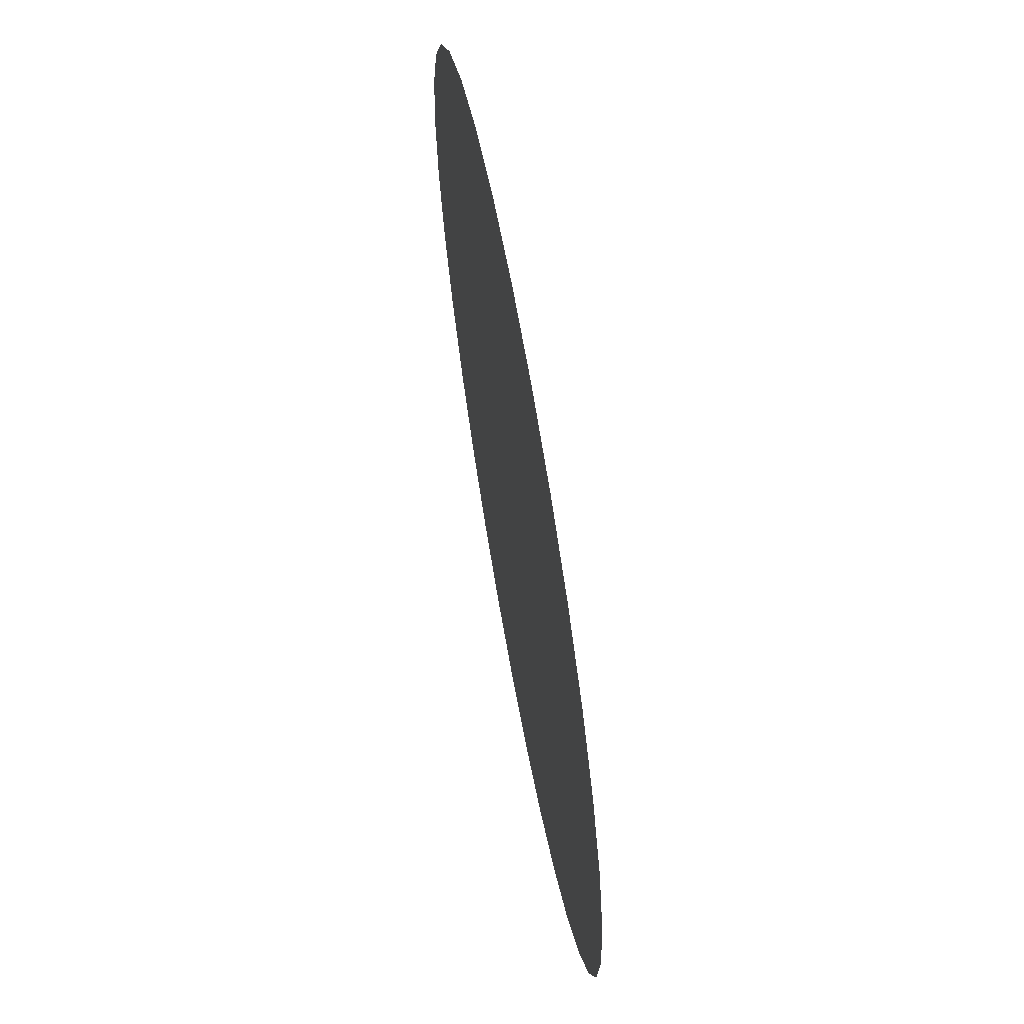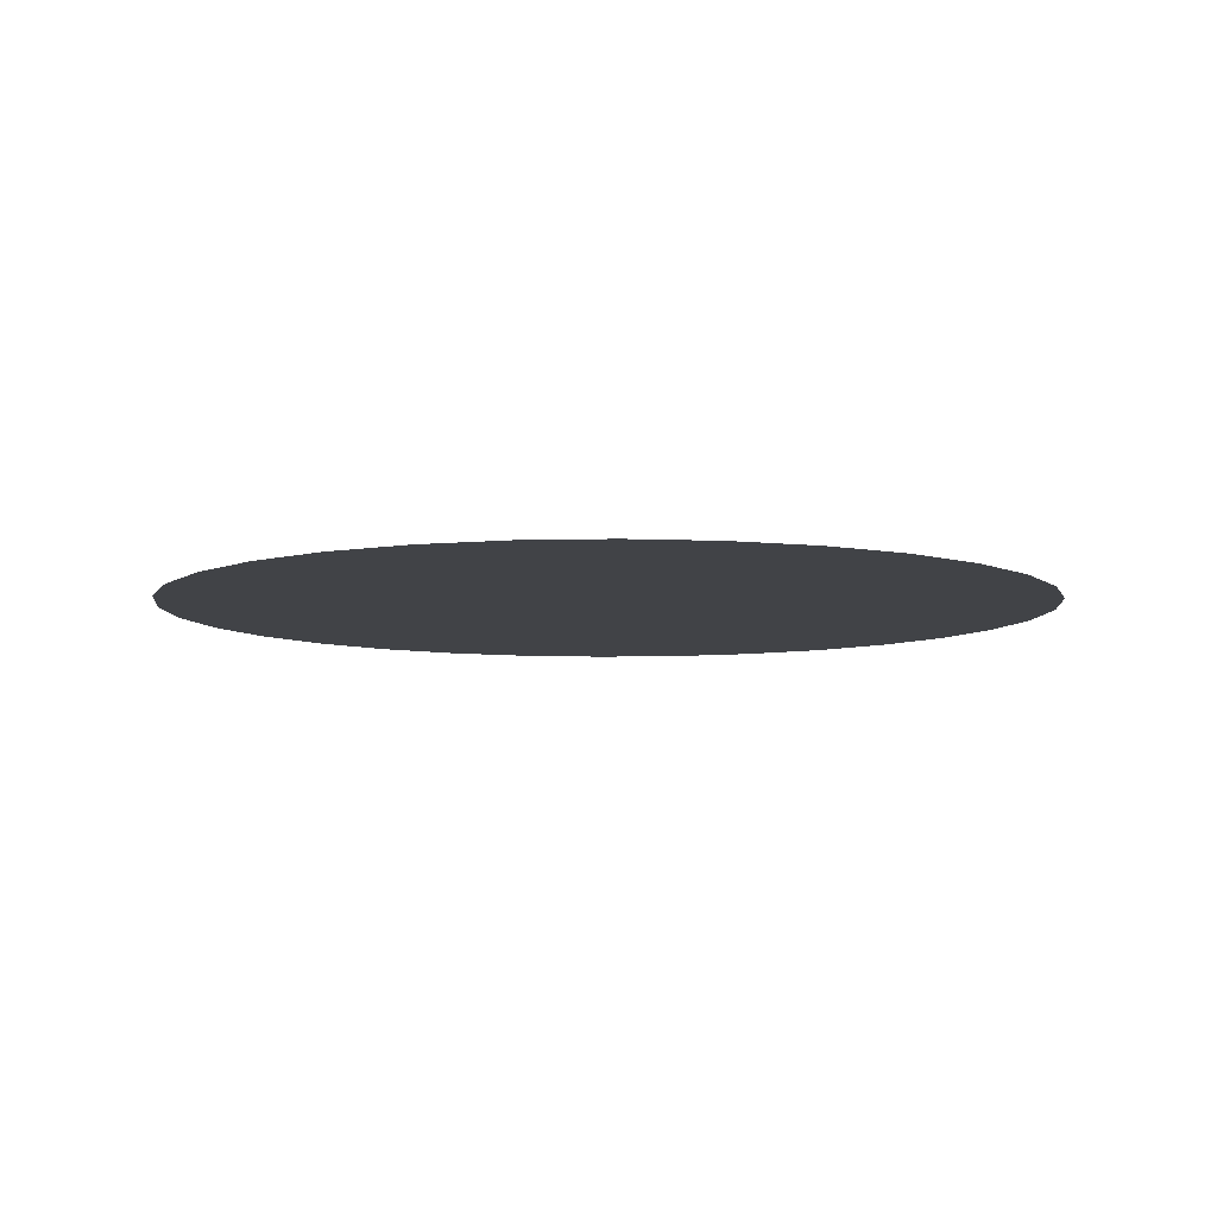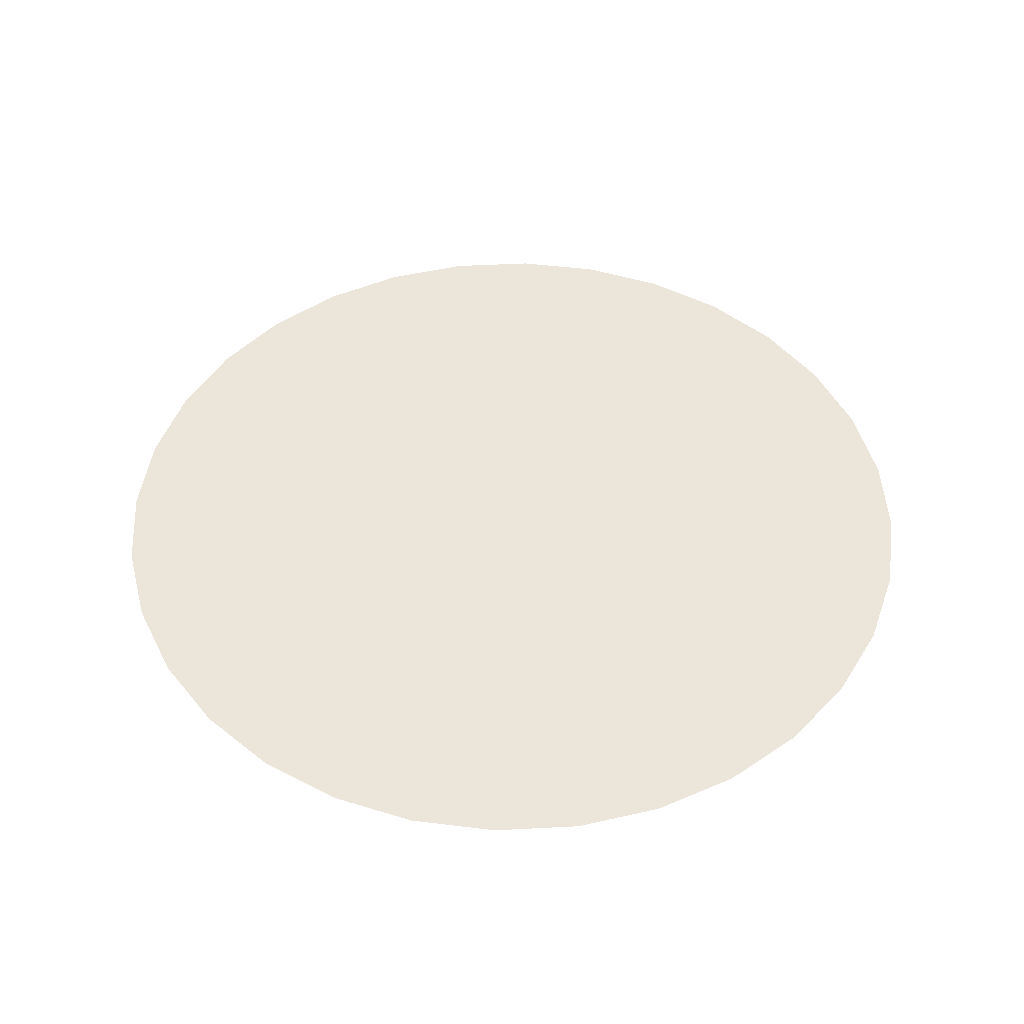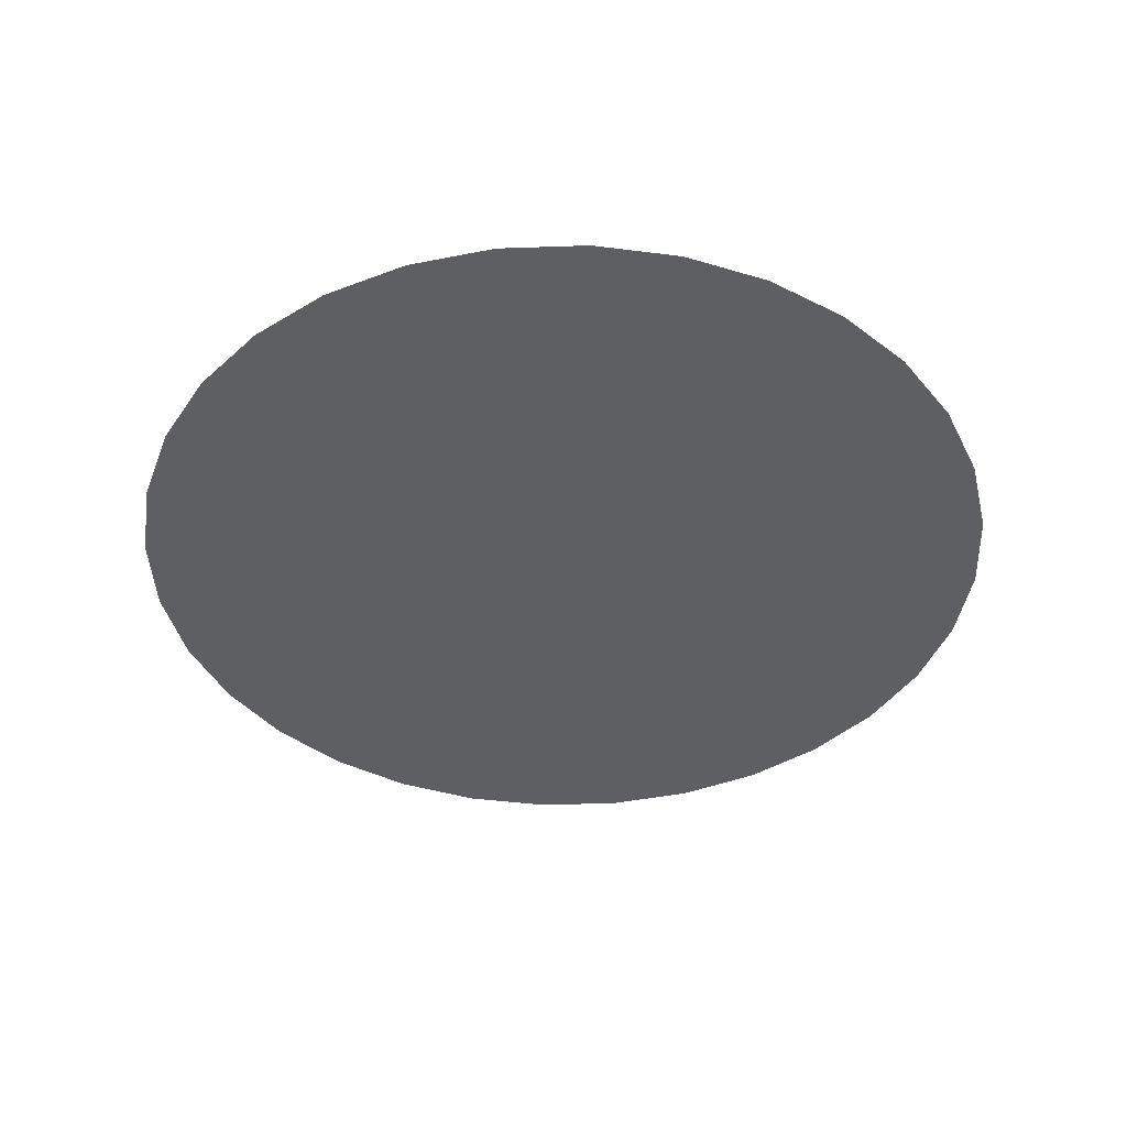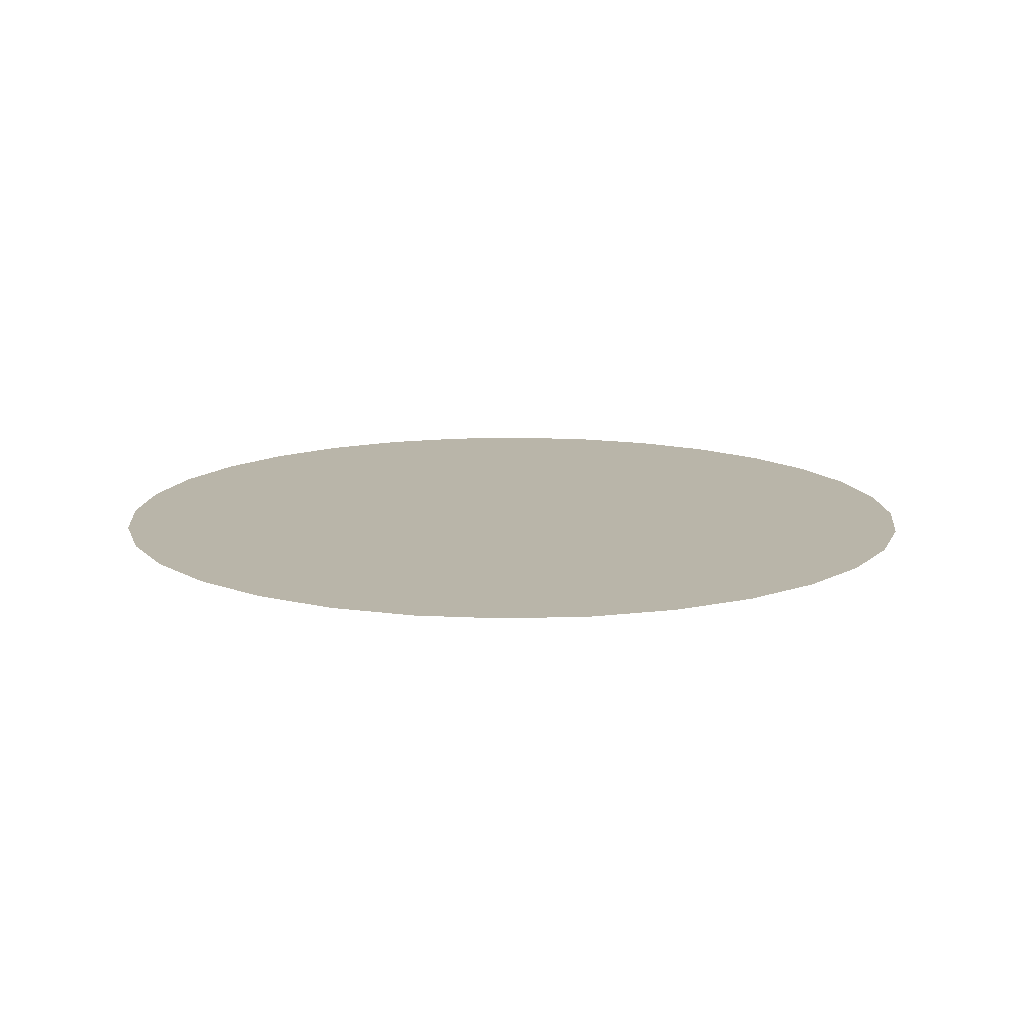
<metadata>
{"format":"obj","ext":"obj","renderer":"f3d","projection":"perspective","resolution":1024,"background":"white","views":[{"elev":66.0,"azim":-100.2,"up":"+Y"},{"elev":-7.3,"azim":167.6,"up":"+Z"},{"elev":47.7,"azim":-155.2,"up":"+Z"},{"elev":-41.4,"azim":131.8,"up":"+Z"},{"elev":13.4,"azim":79.9,"up":"+Z"}]}
</metadata>
<code>
o Circle.001
v -0.37 0 0
v -0.3629 -0.07218 0
v -0.3418 -0.1416 0
v -0.3076 -0.2056 0
v -0.2616 -0.2616 0
v -0.2056 -0.3076 0
v -0.1416 -0.3418 0
v -0.07218 -0.3629 0
v -0 -0.37 0
v 0.07218 -0.3629 0
v 0.1416 -0.3418 0
v 0.2056 -0.3076 0
v 0.2616 -0.2616 0
v 0.3076 -0.2056 0
v 0.3418 -0.1416 0
v 0.3629 -0.07218 0
v 0.37 0 0
v 0.3629 0.07218 0
v 0.3418 0.1416 0
v 0.3076 0.2056 0
v 0.2616 0.2616 0
v 0.2056 0.3076 0
v 0.1416 0.3418 0
v 0.07218 0.3629 0
v -0 0.37 0
v -0.07218 0.3629 0
v -0.1416 0.3418 0
v -0.2056 0.3076 0
v -0.2616 0.2616 0
v -0.3076 0.2056 0
v -0.3418 0.1416 0
v -0.3629 0.07218 0
f 1 2 3 4 5 6 7 8 9 10 11 12 13 14 15 16 17 18 19 20 21 22 23 24 25 26 27 28 29 30 31 32
o Circle.002
v -0.37 0 0
v -0.3629 0.07218 -0
v -0.3418 0.1416 -0
v -0.3076 0.2056 -0
v -0.2616 0.2616 -0
v -0.2056 0.3076 -0
v -0.1416 0.3418 -0
v -0.07218 0.3629 -0
v -0 0.37 -0
v 0.07218 0.3629 -0
v 0.1416 0.3418 -0
v 0.2056 0.3076 -0
v 0.2616 0.2616 -0
v 0.3076 0.2056 -0
v 0.3418 0.1416 -0
v 0.3629 0.07218 -0
v 0.37 -0 0
v 0.3629 -0.07218 0
v 0.3418 -0.1416 0
v 0.3076 -0.2056 0
v 0.2616 -0.2616 0
v 0.2056 -0.3076 0
v 0.1416 -0.3418 0
v 0.07218 -0.3629 0
v -0 -0.37 0
v -0.07218 -0.3629 0
v -0.1416 -0.3418 0
v -0.2056 -0.3076 0
v -0.2616 -0.2616 0
v -0.3076 -0.2056 0
v -0.3418 -0.1416 0
v -0.3629 -0.07218 0
f 33 34 35 36 37 38 39 40 41 42 43 44 45 46 47 48 49 50 51 52 53 54 55 56 57 58 59 60 61 62 63 64

</code>
